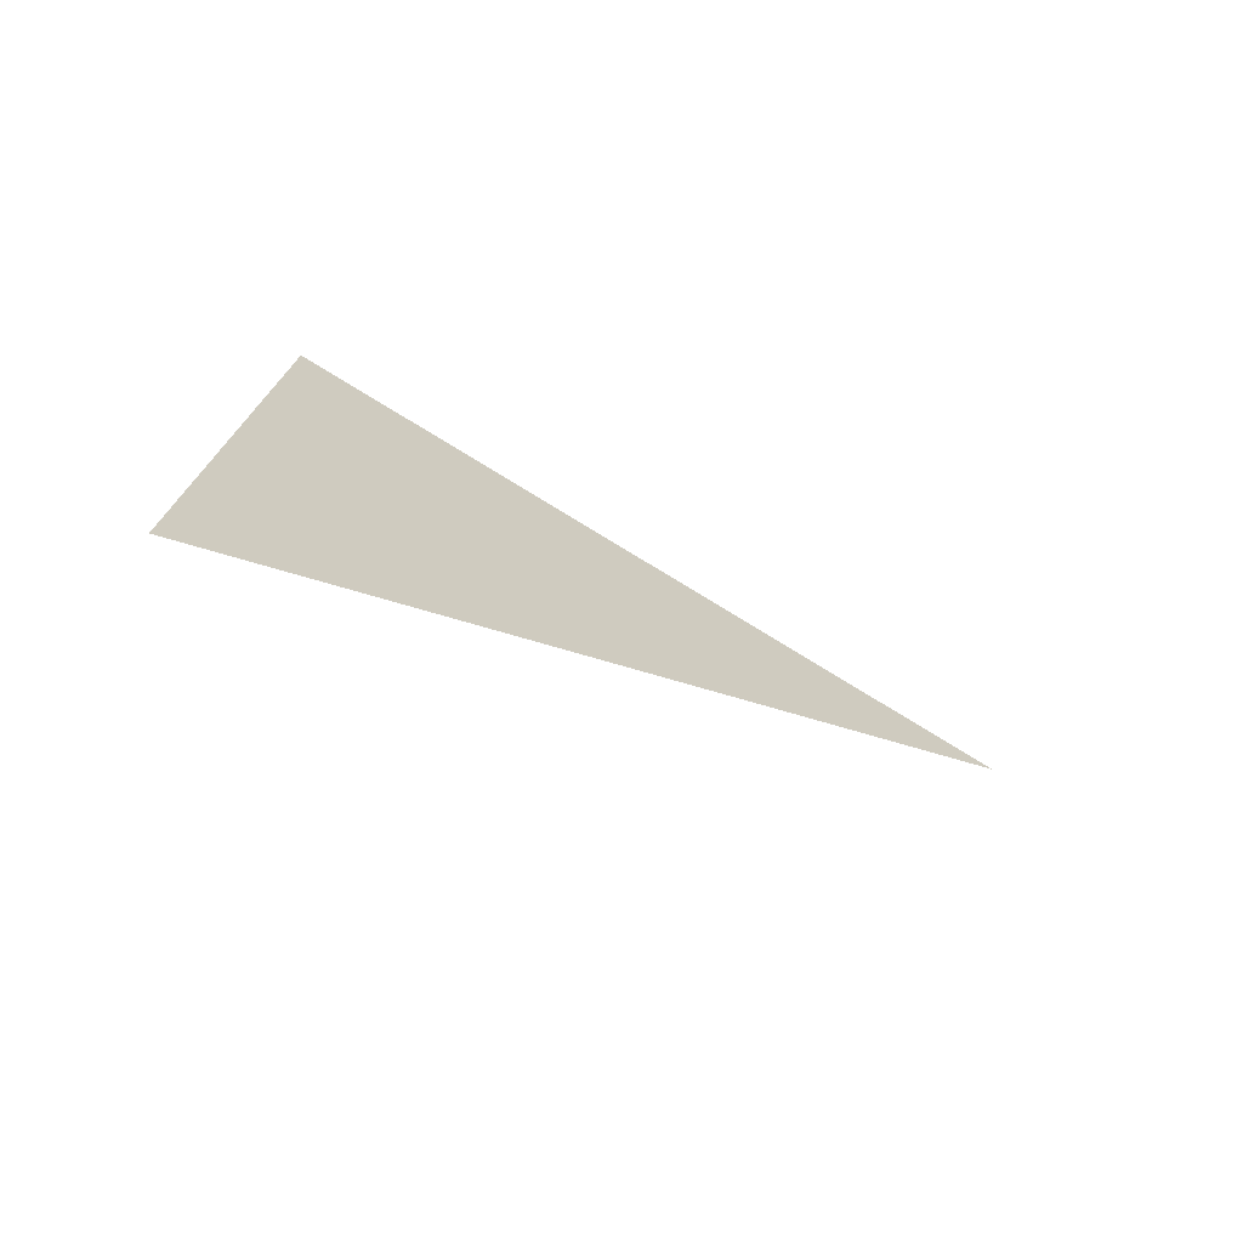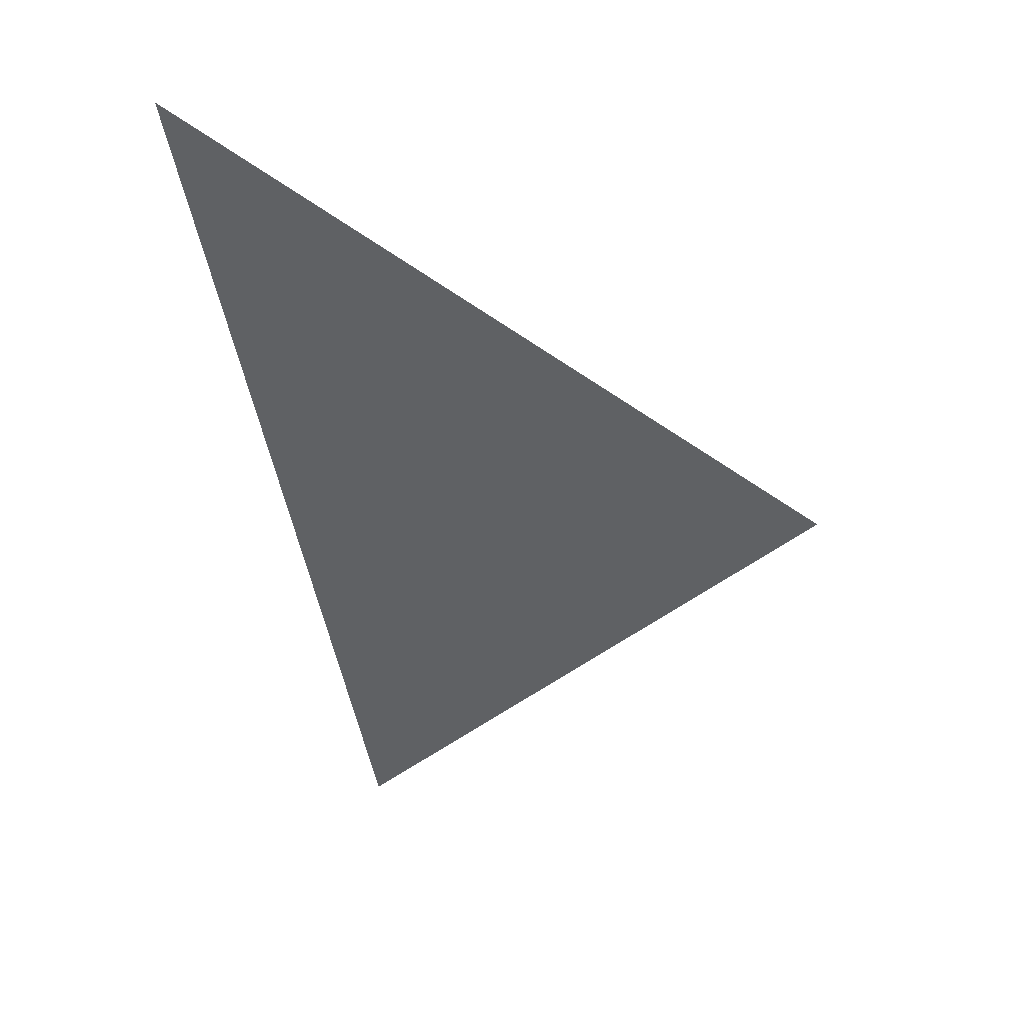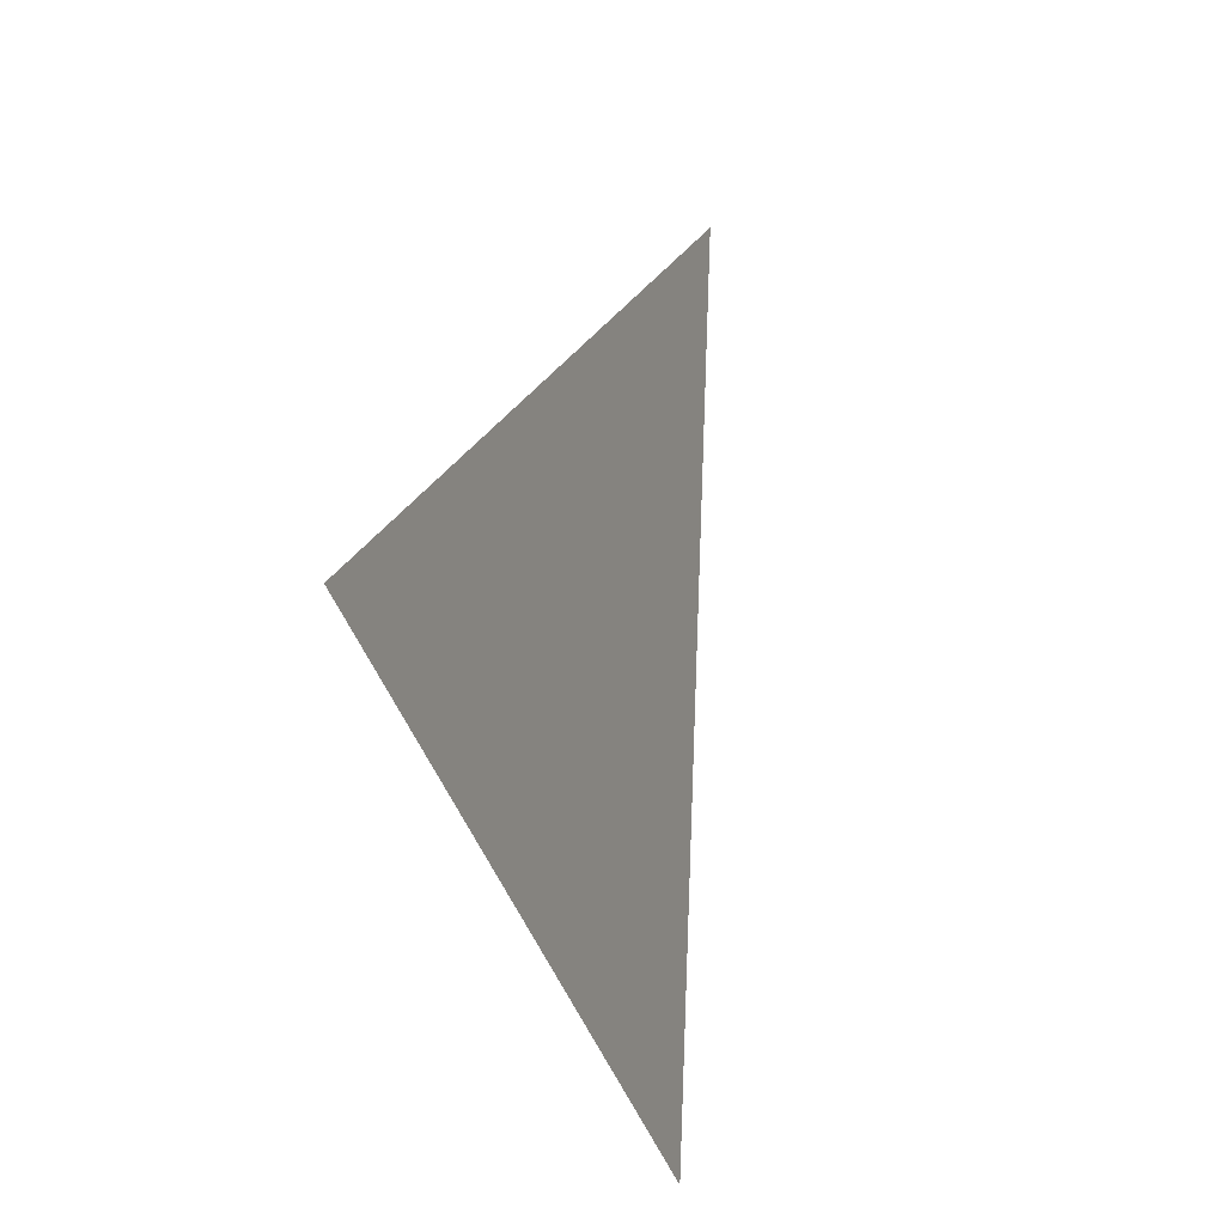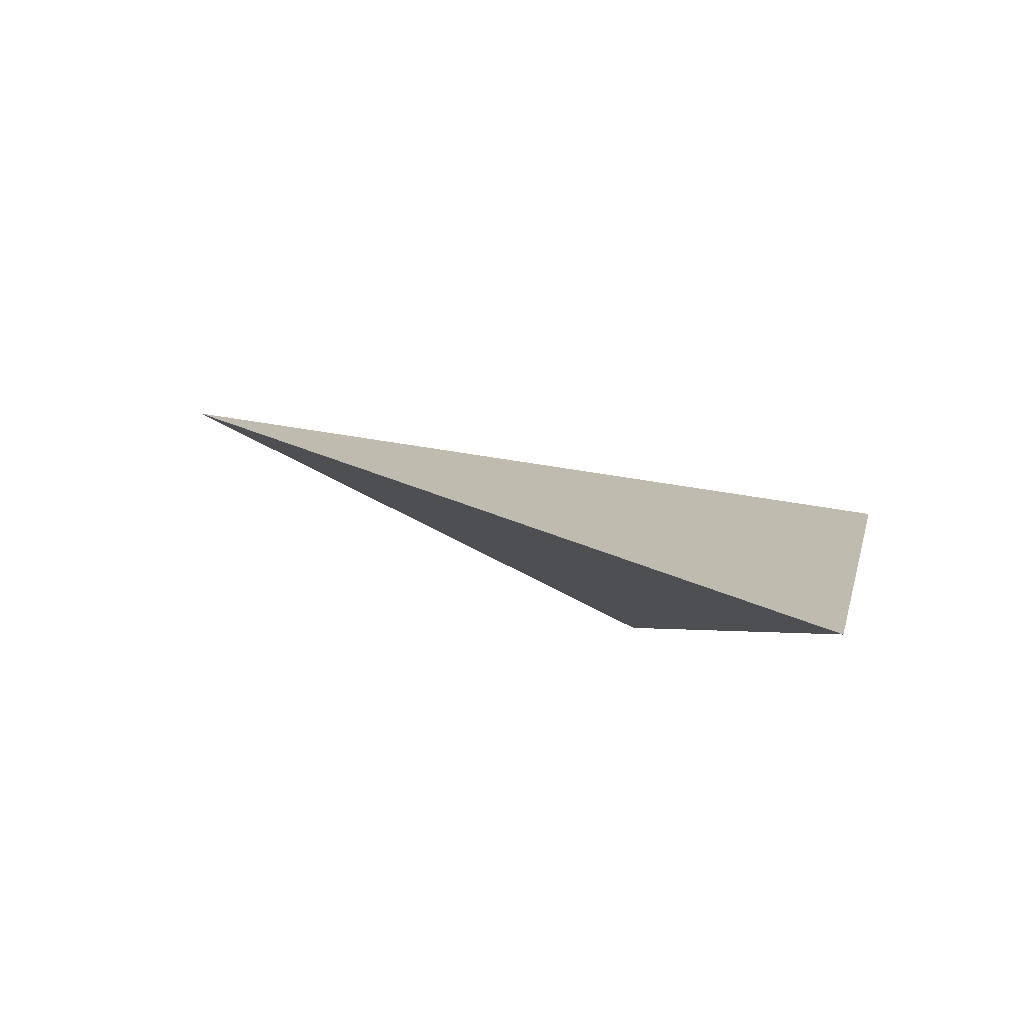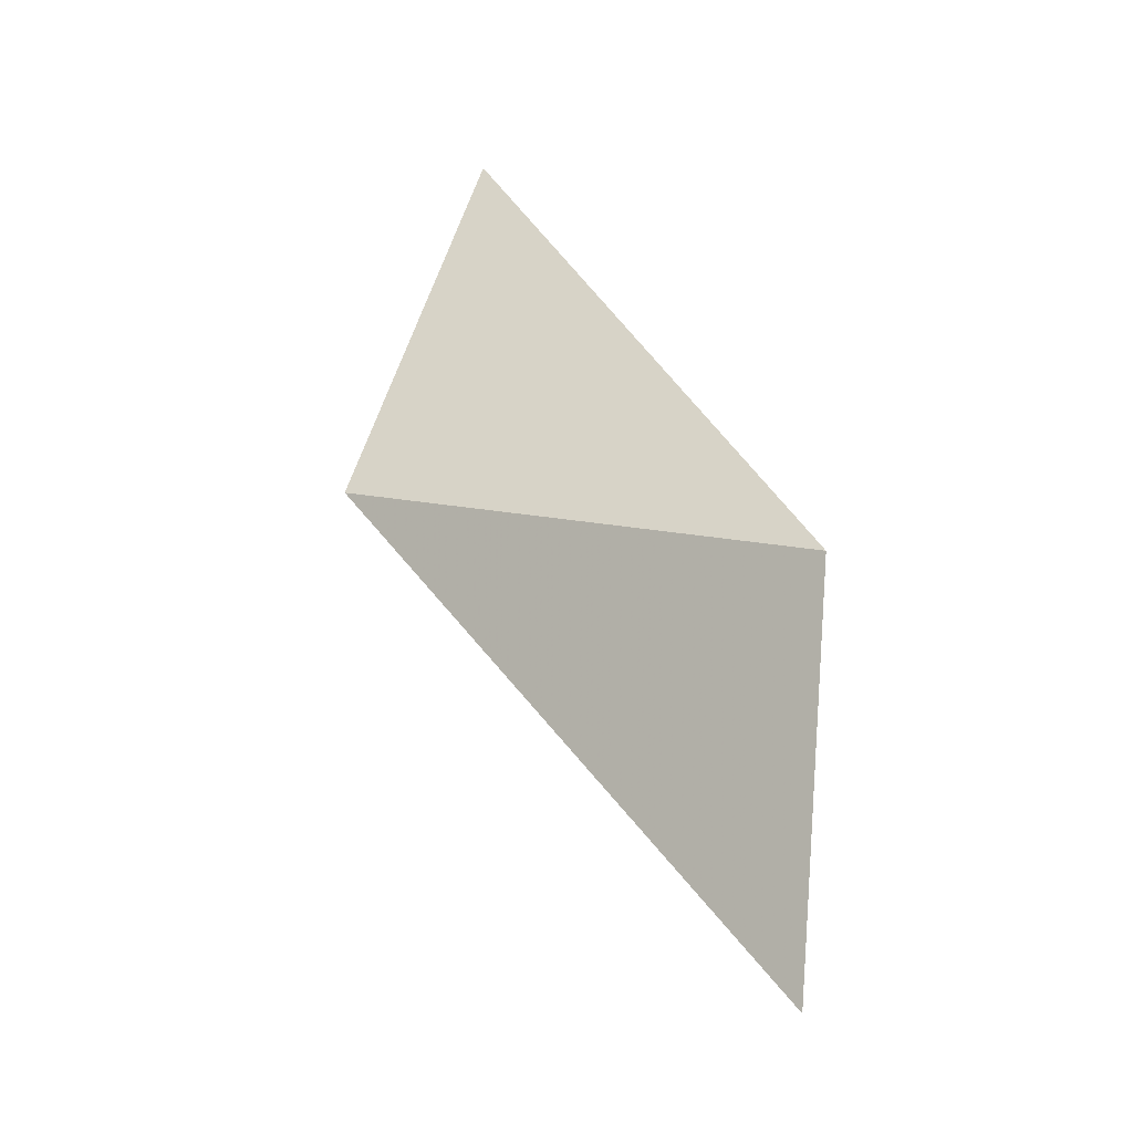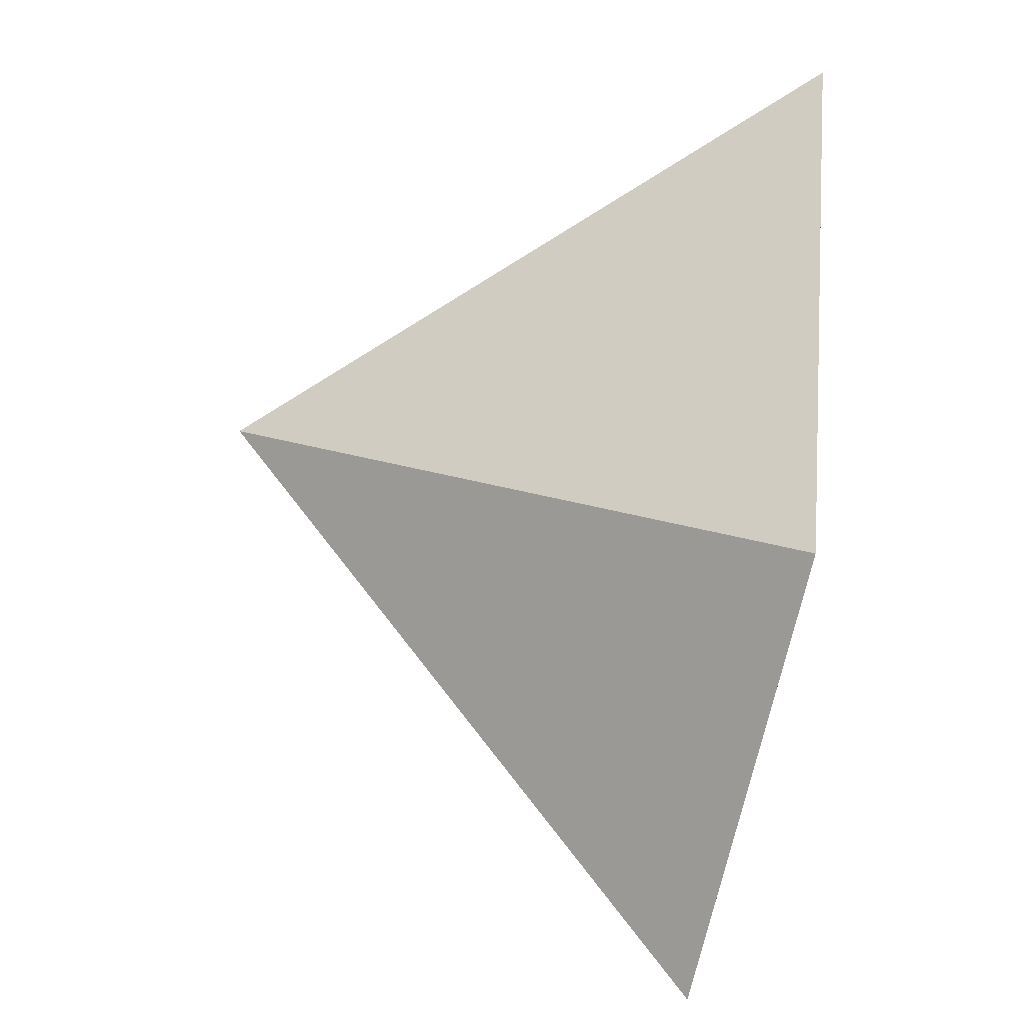
<metadata>
{"format":"obj","ext":"obj","renderer":"f3d","projection":"perspective","resolution":1024,"background":"white","views":[{"elev":67.0,"azim":-168.5,"up":"+Y"},{"elev":20.6,"azim":-164.8,"up":"+Y"},{"elev":-65.9,"azim":-119.3,"up":"+Y"},{"elev":-71.1,"azim":-31.0,"up":"+Y"},{"elev":-1.7,"azim":-72.9,"up":"+Y"},{"elev":14.4,"azim":12.1,"up":"+Y"}]}
</metadata>
<code>
v 0.705 1.669 0.6529
v 0.6751 2.025 0.3395
v 0.611 1.272 0.6492
v 0.1488 1.693 0.4198
f 2 1 3
f 3 1 4
f 4 1 2
f 4 2 3

</code>
